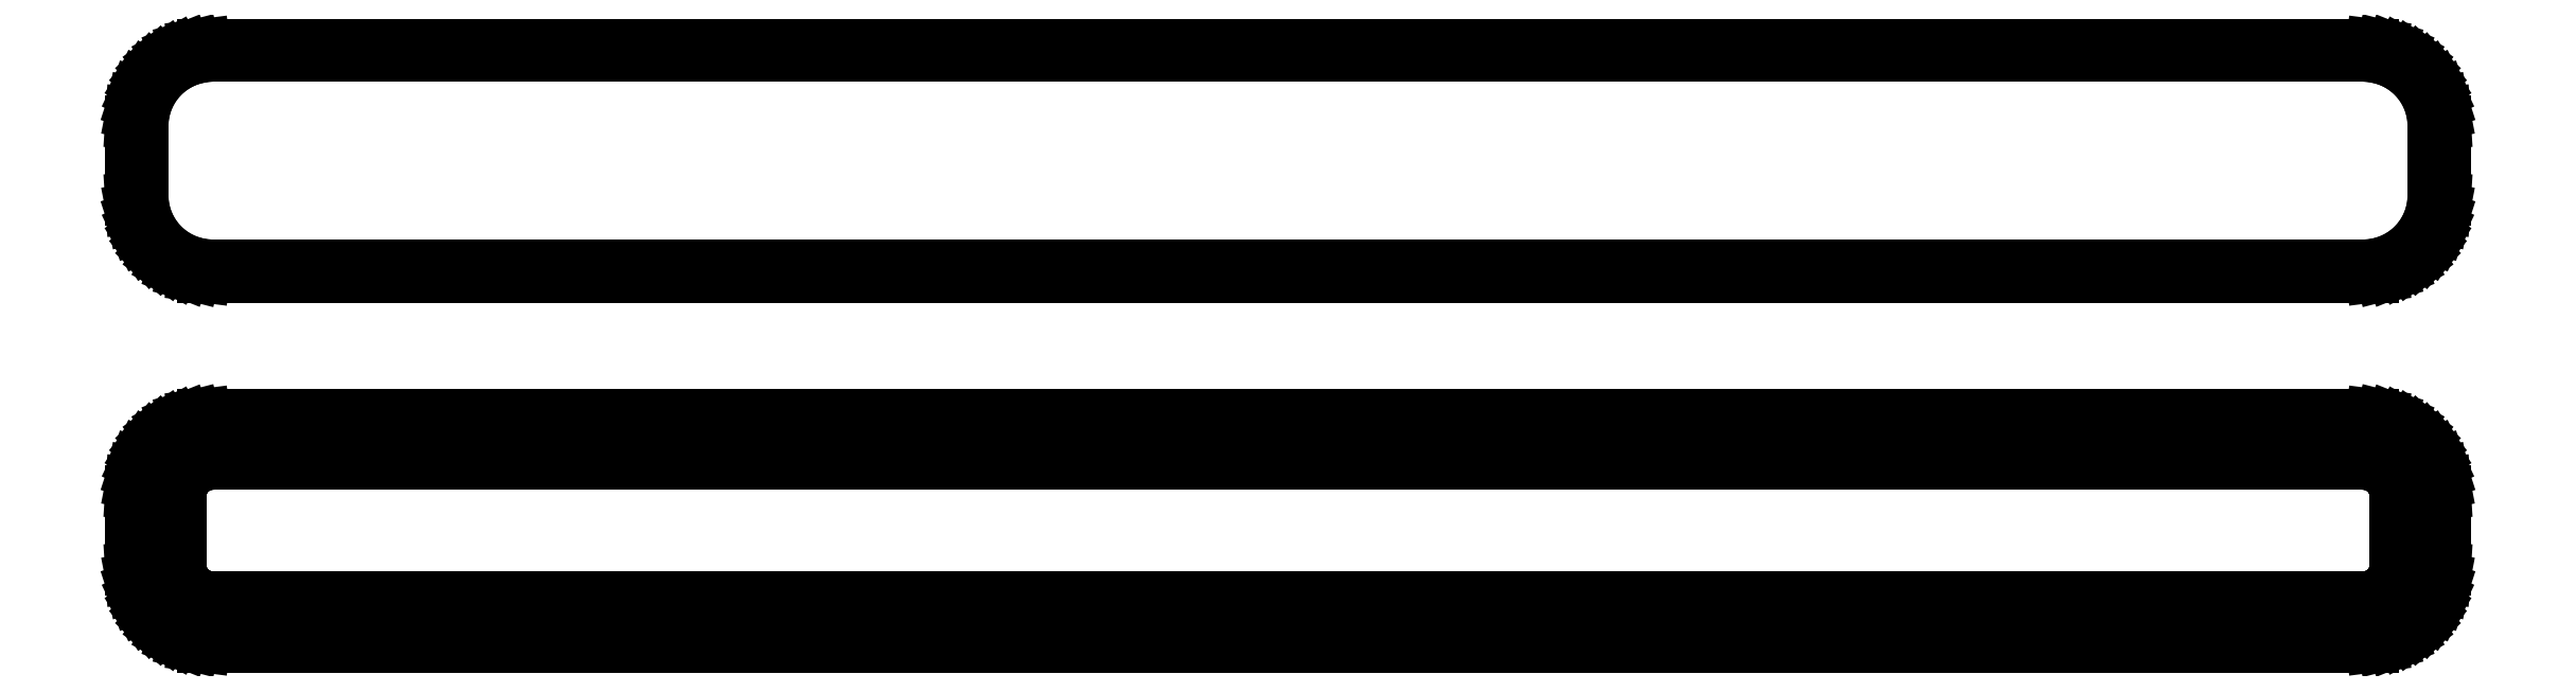
<metadata>
{"format":"dxf","ext":"dxf","renderer":"ezdxf+matplotlib","layout":"modelspace","background":"white","min_lineweight":24,"dpi":150}
</metadata>
<code>
0
SECTION
2
ENTITIES
0
LINE
8
0
10
70.94
20
64.59
11
71.55
21
64.74
0
LINE
8
0
10
71.55
20
64.74
11
72.13
21
64.98
0
LINE
8
0
10
72.13
20
64.98
11
72.68
21
65.28
0
LINE
8
0
10
72.68
20
65.28
11
73.19
21
65.65
0
LINE
8
0
10
73.19
20
65.65
11
73.64
21
66.08
0
LINE
8
0
10
73.64
20
66.08
11
74.05
21
66.56
0
LINE
8
0
10
74.05
20
66.56
11
74.38
21
67.09
0
LINE
8
0
10
74.38
20
67.09
11
74.65
21
67.66
0
LINE
8
0
10
74.65
20
67.66
11
74.84
21
68.26
0
LINE
8
0
10
74.84
20
68.26
11
74.96
21
68.87
0
LINE
8
0
10
74.96
20
68.87
11
75
21
69.5
0
LINE
8
0
10
75
20
69.5
11
75
21
74.5
0
LINE
8
0
10
75
20
74.5
11
74.96
21
75.13
0
LINE
8
0
10
74.96
20
75.13
11
74.84
21
75.74
0
LINE
8
0
10
74.84
20
75.74
11
74.65
21
76.34
0
LINE
8
0
10
74.65
20
76.34
11
74.38
21
76.91
0
LINE
8
0
10
74.38
20
76.91
11
74.05
21
77.44
0
LINE
8
0
10
74.05
20
77.44
11
73.64
21
77.92
0
LINE
8
0
10
73.64
20
77.92
11
73.19
21
78.35
0
LINE
8
0
10
73.19
20
78.35
11
72.68
21
78.72
0
LINE
8
0
10
72.68
20
78.72
11
72.13
21
79.02
0
LINE
8
0
10
72.13
20
79.02
11
71.55
21
79.26
0
LINE
8
0
10
71.55
20
79.26
11
70.94
21
79.41
0
LINE
8
0
10
70.94
20
79.41
11
70.31
21
79.49
0
LINE
8
0
10
70.31
20
79.49
11
-70.31
21
79.49
0
LINE
8
0
10
-70.31
20
79.49
11
-70.94
21
79.41
0
LINE
8
0
10
-70.94
20
79.41
11
-71.55
21
79.26
0
LINE
8
0
10
-71.55
20
79.26
11
-72.13
21
79.02
0
LINE
8
0
10
-72.13
20
79.02
11
-72.68
21
78.72
0
LINE
8
0
10
-72.68
20
78.72
11
-73.19
21
78.35
0
LINE
8
0
10
-73.19
20
78.35
11
-73.64
21
77.92
0
LINE
8
0
10
-73.64
20
77.92
11
-74.05
21
77.44
0
LINE
8
0
10
-74.05
20
77.44
11
-74.38
21
76.91
0
LINE
8
0
10
-74.38
20
76.91
11
-74.65
21
76.34
0
LINE
8
0
10
-74.65
20
76.34
11
-74.84
21
75.74
0
LINE
8
0
10
-74.84
20
75.74
11
-74.96
21
75.13
0
LINE
8
0
10
-74.96
20
75.13
11
-75
21
74.5
0
LINE
8
0
10
-75
20
74.5
11
-75
21
69.5
0
LINE
8
0
10
-75
20
69.5
11
-74.96
21
68.87
0
LINE
8
0
10
-74.96
20
68.87
11
-74.84
21
68.26
0
LINE
8
0
10
-74.84
20
68.26
11
-74.65
21
67.66
0
LINE
8
0
10
-74.65
20
67.66
11
-74.38
21
67.09
0
LINE
8
0
10
-74.38
20
67.09
11
-74.05
21
66.56
0
LINE
8
0
10
-74.05
20
66.56
11
-73.64
21
66.08
0
LINE
8
0
10
-73.64
20
66.08
11
-73.19
21
65.65
0
LINE
8
0
10
-73.19
20
65.65
11
-72.68
21
65.28
0
LINE
8
0
10
-72.68
20
65.28
11
-72.13
21
64.98
0
LINE
8
0
10
-72.13
20
64.98
11
-71.55
21
64.74
0
LINE
8
0
10
-71.55
20
64.74
11
-70.94
21
64.59
0
LINE
8
0
10
-70.94
20
64.59
11
-70.31
21
64.51
0
LINE
8
0
10
-70.31
20
64.51
11
70.31
21
64.51
0
LINE
8
0
10
70.31
20
64.51
11
70.94
21
64.59
0
LINE
8
0
10
-70.04
20
65.18
11
-70.61
21
65.25
0
LINE
8
0
10
-70.61
20
65.25
11
-71.16
21
65.4
0
LINE
8
0
10
-71.16
20
65.4
11
-71.7
21
65.61
0
LINE
8
0
10
-71.7
20
65.61
11
-72.2
21
65.88
0
LINE
8
0
10
-72.2
20
65.88
11
-72.67
21
66.22
0
LINE
8
0
10
-72.67
20
66.22
11
-73.09
21
66.62
0
LINE
8
0
10
-73.09
20
66.62
11
-73.45
21
67.06
0
LINE
8
0
10
-73.45
20
67.06
11
-73.76
21
67.54
0
LINE
8
0
10
-73.76
20
67.54
11
-74.01
21
68.06
0
LINE
8
0
10
-74.01
20
68.06
11
-74.18
21
68.61
0
LINE
8
0
10
-74.18
20
68.61
11
-74.29
21
69.18
0
LINE
8
0
10
-74.29
20
69.18
11
-74.33
21
69.75
0
LINE
8
0
10
-74.33
20
69.75
11
-74.33
21
74.25
0
LINE
8
0
10
-74.33
20
74.25
11
-74.29
21
74.82
0
LINE
8
0
10
-74.29
20
74.82
11
-74.18
21
75.39
0
LINE
8
0
10
-74.18
20
75.39
11
-74.01
21
75.94
0
LINE
8
0
10
-74.01
20
75.94
11
-73.76
21
76.46
0
LINE
8
0
10
-73.76
20
76.46
11
-73.45
21
76.94
0
LINE
8
0
10
-73.45
20
76.94
11
-73.09
21
77.38
0
LINE
8
0
10
-73.09
20
77.38
11
-72.67
21
77.78
0
LINE
8
0
10
-72.67
20
77.78
11
-72.2
21
78.12
0
LINE
8
0
10
-72.2
20
78.12
11
-71.7
21
78.39
0
LINE
8
0
10
-71.7
20
78.39
11
-71.16
21
78.6
0
LINE
8
0
10
-71.16
20
78.6
11
-70.61
21
78.75
0
LINE
8
0
10
-70.61
20
78.75
11
-70.04
21
78.82
0
LINE
8
0
10
-70.04
20
78.82
11
70.04
21
78.82
0
LINE
8
0
10
70.04
20
78.82
11
70.61
21
78.75
0
LINE
8
0
10
70.61
20
78.75
11
71.16
21
78.6
0
LINE
8
0
10
71.16
20
78.6
11
71.7
21
78.39
0
LINE
8
0
10
71.7
20
78.39
11
72.2
21
78.12
0
LINE
8
0
10
72.2
20
78.12
11
72.67
21
77.78
0
LINE
8
0
10
72.67
20
77.78
11
73.09
21
77.38
0
LINE
8
0
10
73.09
20
77.38
11
73.45
21
76.94
0
LINE
8
0
10
73.45
20
76.94
11
73.76
21
76.46
0
LINE
8
0
10
73.76
20
76.46
11
74.01
21
75.94
0
LINE
8
0
10
74.01
20
75.94
11
74.18
21
75.39
0
LINE
8
0
10
74.18
20
75.39
11
74.29
21
74.82
0
LINE
8
0
10
74.29
20
74.82
11
74.33
21
74.25
0
LINE
8
0
10
74.33
20
74.25
11
74.33
21
69.75
0
LINE
8
0
10
74.33
20
69.75
11
74.29
21
69.18
0
LINE
8
0
10
74.29
20
69.18
11
74.18
21
68.61
0
LINE
8
0
10
74.18
20
68.61
11
74.01
21
68.06
0
LINE
8
0
10
74.01
20
68.06
11
73.76
21
67.54
0
LINE
8
0
10
73.76
20
67.54
11
73.45
21
67.06
0
LINE
8
0
10
73.45
20
67.06
11
73.09
21
66.62
0
LINE
8
0
10
73.09
20
66.62
11
72.67
21
66.22
0
LINE
8
0
10
72.67
20
66.22
11
72.2
21
65.88
0
LINE
8
0
10
72.2
20
65.88
11
71.7
21
65.61
0
LINE
8
0
10
71.7
20
65.61
11
71.16
21
65.4
0
LINE
8
0
10
71.16
20
65.4
11
70.61
21
65.25
0
LINE
8
0
10
70.61
20
65.25
11
70.04
21
65.18
0
LINE
8
0
10
70.04
20
65.18
11
-70.04
21
65.18
0
LINE
8
0
10
70.94
20
40.59
11
71.55
21
40.74
0
LINE
8
0
10
71.55
20
40.74
11
72.13
21
40.98
0
LINE
8
0
10
72.13
20
40.98
11
72.68
21
41.28
0
LINE
8
0
10
72.68
20
41.28
11
73.19
21
41.65
0
LINE
8
0
10
73.19
20
41.65
11
73.64
21
42.08
0
LINE
8
0
10
73.64
20
42.08
11
74.05
21
42.56
0
LINE
8
0
10
74.05
20
42.56
11
74.38
21
43.09
0
LINE
8
0
10
74.38
20
43.09
11
74.65
21
43.66
0
LINE
8
0
10
74.65
20
43.66
11
74.84
21
44.26
0
LINE
8
0
10
74.84
20
44.26
11
74.96
21
44.87
0
LINE
8
0
10
74.96
20
44.87
11
75
21
45.5
0
LINE
8
0
10
75
20
45.5
11
75
21
50.5
0
LINE
8
0
10
75
20
50.5
11
74.96
21
51.13
0
LINE
8
0
10
74.96
20
51.13
11
74.84
21
51.74
0
LINE
8
0
10
74.84
20
51.74
11
74.65
21
52.34
0
LINE
8
0
10
74.65
20
52.34
11
74.38
21
52.91
0
LINE
8
0
10
74.38
20
52.91
11
74.05
21
53.44
0
LINE
8
0
10
74.05
20
53.44
11
73.64
21
53.92
0
LINE
8
0
10
73.64
20
53.92
11
73.19
21
54.35
0
LINE
8
0
10
73.19
20
54.35
11
72.68
21
54.72
0
LINE
8
0
10
72.68
20
54.72
11
72.13
21
55.02
0
LINE
8
0
10
72.13
20
55.02
11
71.55
21
55.26
0
LINE
8
0
10
71.55
20
55.26
11
70.94
21
55.41
0
LINE
8
0
10
70.94
20
55.41
11
70.31
21
55.49
0
LINE
8
0
10
70.31
20
55.49
11
-70.31
21
55.49
0
LINE
8
0
10
-70.31
20
55.49
11
-70.94
21
55.41
0
LINE
8
0
10
-70.94
20
55.41
11
-71.55
21
55.26
0
LINE
8
0
10
-71.55
20
55.26
11
-72.13
21
55.02
0
LINE
8
0
10
-72.13
20
55.02
11
-72.68
21
54.72
0
LINE
8
0
10
-72.68
20
54.72
11
-73.19
21
54.35
0
LINE
8
0
10
-73.19
20
54.35
11
-73.64
21
53.92
0
LINE
8
0
10
-73.64
20
53.92
11
-74.05
21
53.44
0
LINE
8
0
10
-74.05
20
53.44
11
-74.38
21
52.91
0
LINE
8
0
10
-74.38
20
52.91
11
-74.65
21
52.34
0
LINE
8
0
10
-74.65
20
52.34
11
-74.84
21
51.74
0
LINE
8
0
10
-74.84
20
51.74
11
-74.96
21
51.13
0
LINE
8
0
10
-74.96
20
51.13
11
-75
21
50.5
0
LINE
8
0
10
-75
20
50.5
11
-75
21
45.5
0
LINE
8
0
10
-75
20
45.5
11
-74.96
21
44.87
0
LINE
8
0
10
-74.96
20
44.87
11
-74.84
21
44.26
0
LINE
8
0
10
-74.84
20
44.26
11
-74.65
21
43.66
0
LINE
8
0
10
-74.65
20
43.66
11
-74.38
21
43.09
0
LINE
8
0
10
-74.38
20
43.09
11
-74.05
21
42.56
0
LINE
8
0
10
-74.05
20
42.56
11
-73.64
21
42.08
0
LINE
8
0
10
-73.64
20
42.08
11
-73.19
21
41.65
0
LINE
8
0
10
-73.19
20
41.65
11
-72.68
21
41.28
0
LINE
8
0
10
-72.68
20
41.28
11
-72.13
21
40.98
0
LINE
8
0
10
-72.13
20
40.98
11
-71.55
21
40.74
0
LINE
8
0
10
-71.55
20
40.74
11
-70.94
21
40.59
0
LINE
8
0
10
-70.94
20
40.59
11
-70.31
21
40.51
0
LINE
8
0
10
-70.31
20
40.51
11
70.31
21
40.51
0
LINE
8
0
10
70.31
20
40.51
11
70.94
21
40.59
0
LINE
8
0
10
-69.88
20
43.64
11
-70.15
21
43.68
0
LINE
8
0
10
-70.15
20
43.68
11
-70.4
21
43.74
0
LINE
8
0
10
-70.4
20
43.74
11
-70.65
21
43.84
0
LINE
8
0
10
-70.65
20
43.84
11
-70.88
21
43.97
0
LINE
8
0
10
-70.88
20
43.97
11
-71.09
21
44.12
0
LINE
8
0
10
-71.09
20
44.12
11
-71.29
21
44.31
0
LINE
8
0
10
-71.29
20
44.31
11
-71.46
21
44.51
0
LINE
8
0
10
-71.46
20
44.51
11
-71.6
21
44.73
0
LINE
8
0
10
-71.6
20
44.73
11
-71.71
21
44.97
0
LINE
8
0
10
-71.71
20
44.97
11
-71.79
21
45.23
0
LINE
8
0
10
-71.79
20
45.23
11
-71.84
21
45.49
0
LINE
8
0
10
-71.84
20
45.49
11
-71.86
21
45.75
0
LINE
8
0
10
-71.86
20
45.75
11
-71.86
21
50.25
0
LINE
8
0
10
-71.86
20
50.25
11
-71.84
21
50.51
0
LINE
8
0
10
-71.84
20
50.51
11
-71.79
21
50.77
0
LINE
8
0
10
-71.79
20
50.77
11
-71.71
21
51.03
0
LINE
8
0
10
-71.71
20
51.03
11
-71.6
21
51.27
0
LINE
8
0
10
-71.6
20
51.27
11
-71.46
21
51.49
0
LINE
8
0
10
-71.46
20
51.49
11
-71.29
21
51.69
0
LINE
8
0
10
-71.29
20
51.69
11
-71.09
21
51.88
0
LINE
8
0
10
-71.09
20
51.88
11
-70.88
21
52.03
0
LINE
8
0
10
-70.88
20
52.03
11
-70.65
21
52.16
0
LINE
8
0
10
-70.65
20
52.16
11
-70.4
21
52.26
0
LINE
8
0
10
-70.4
20
52.26
11
-70.15
21
52.32
0
LINE
8
0
10
-70.15
20
52.32
11
-69.88
21
52.36
0
LINE
8
0
10
-69.88
20
52.36
11
69.88
21
52.36
0
LINE
8
0
10
69.88
20
52.36
11
70.15
21
52.32
0
LINE
8
0
10
70.15
20
52.32
11
70.4
21
52.26
0
LINE
8
0
10
70.4
20
52.26
11
70.65
21
52.16
0
LINE
8
0
10
70.65
20
52.16
11
70.88
21
52.03
0
LINE
8
0
10
70.88
20
52.03
11
71.09
21
51.88
0
LINE
8
0
10
71.09
20
51.88
11
71.29
21
51.69
0
LINE
8
0
10
71.29
20
51.69
11
71.46
21
51.49
0
LINE
8
0
10
71.46
20
51.49
11
71.6
21
51.27
0
LINE
8
0
10
71.6
20
51.27
11
71.71
21
51.03
0
LINE
8
0
10
71.71
20
51.03
11
71.79
21
50.77
0
LINE
8
0
10
71.79
20
50.77
11
71.84
21
50.51
0
LINE
8
0
10
71.84
20
50.51
11
71.86
21
50.25
0
LINE
8
0
10
71.86
20
50.25
11
71.86
21
45.75
0
LINE
8
0
10
71.86
20
45.75
11
71.84
21
45.49
0
LINE
8
0
10
71.84
20
45.49
11
71.79
21
45.23
0
LINE
8
0
10
71.79
20
45.23
11
71.71
21
44.97
0
LINE
8
0
10
71.71
20
44.97
11
71.6
21
44.73
0
LINE
8
0
10
71.6
20
44.73
11
71.46
21
44.51
0
LINE
8
0
10
71.46
20
44.51
11
71.29
21
44.31
0
LINE
8
0
10
71.29
20
44.31
11
71.09
21
44.12
0
LINE
8
0
10
71.09
20
44.12
11
70.88
21
43.97
0
LINE
8
0
10
70.88
20
43.97
11
70.65
21
43.84
0
LINE
8
0
10
70.65
20
43.84
11
70.4
21
43.74
0
LINE
8
0
10
70.4
20
43.74
11
70.15
21
43.68
0
LINE
8
0
10
70.15
20
43.68
11
69.88
21
43.64
0
LINE
8
0
10
69.88
20
43.64
11
-69.88
21
43.64
0
ENDSEC
0
EOF

</code>
